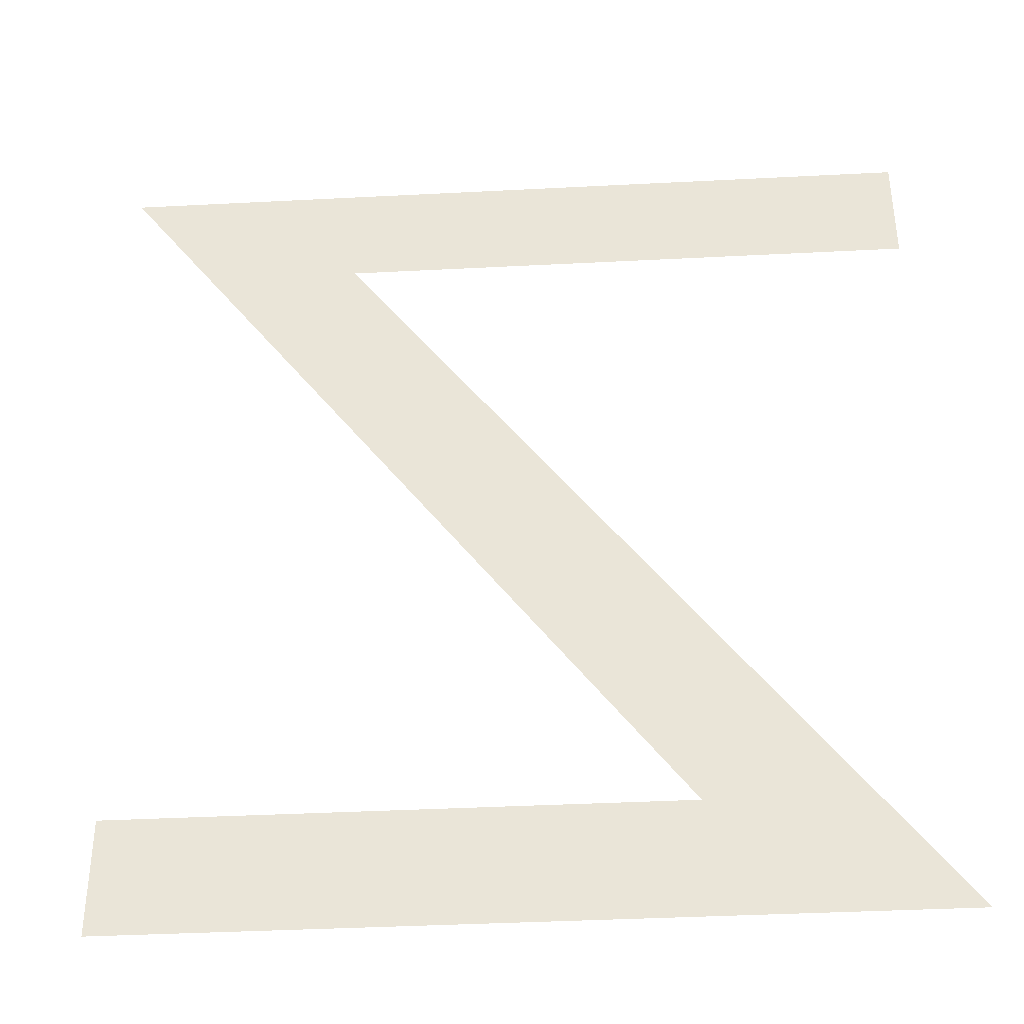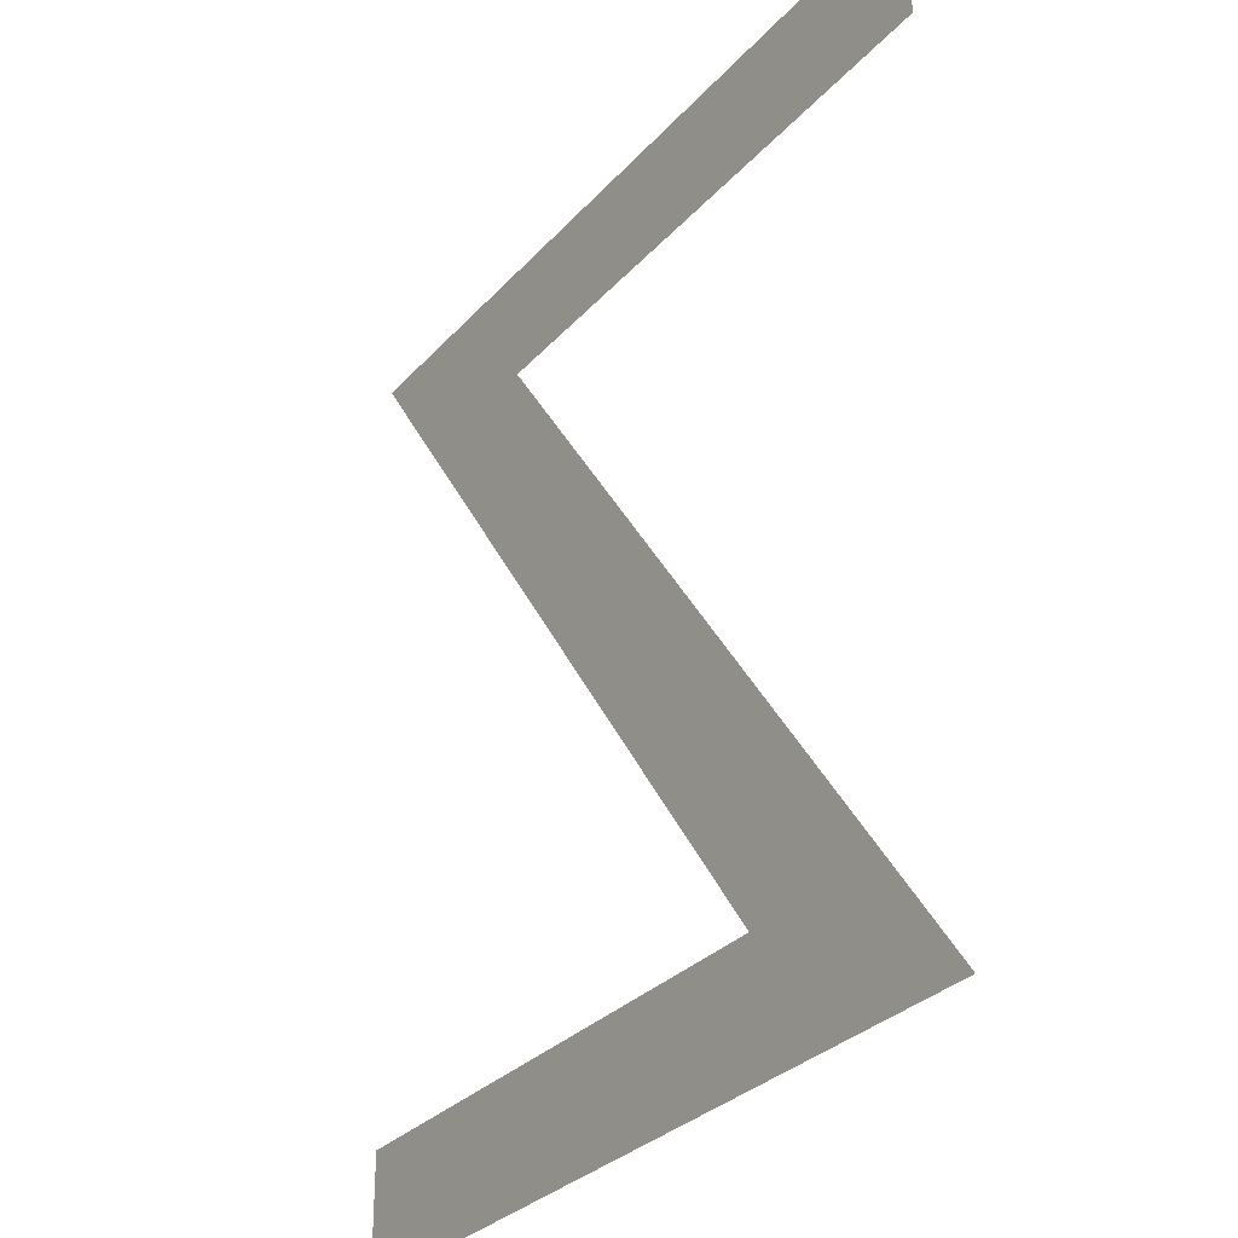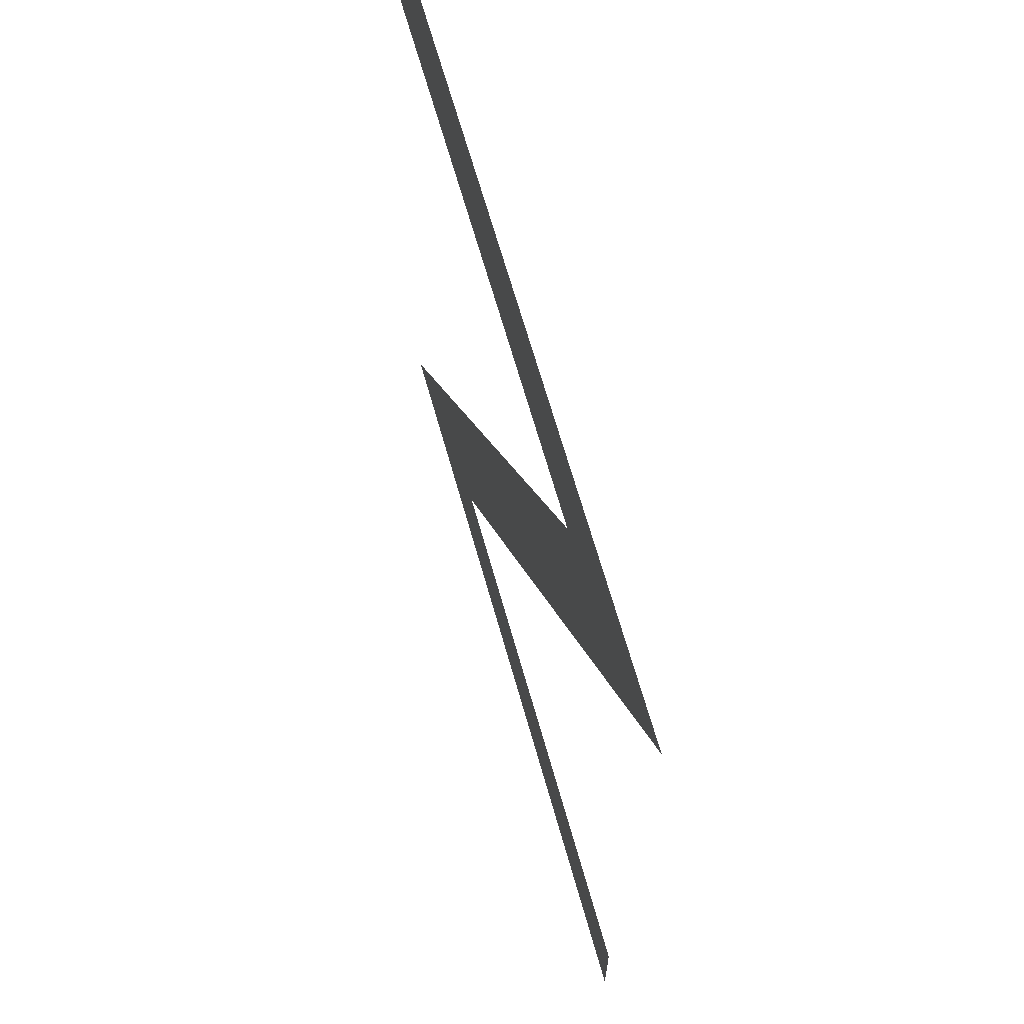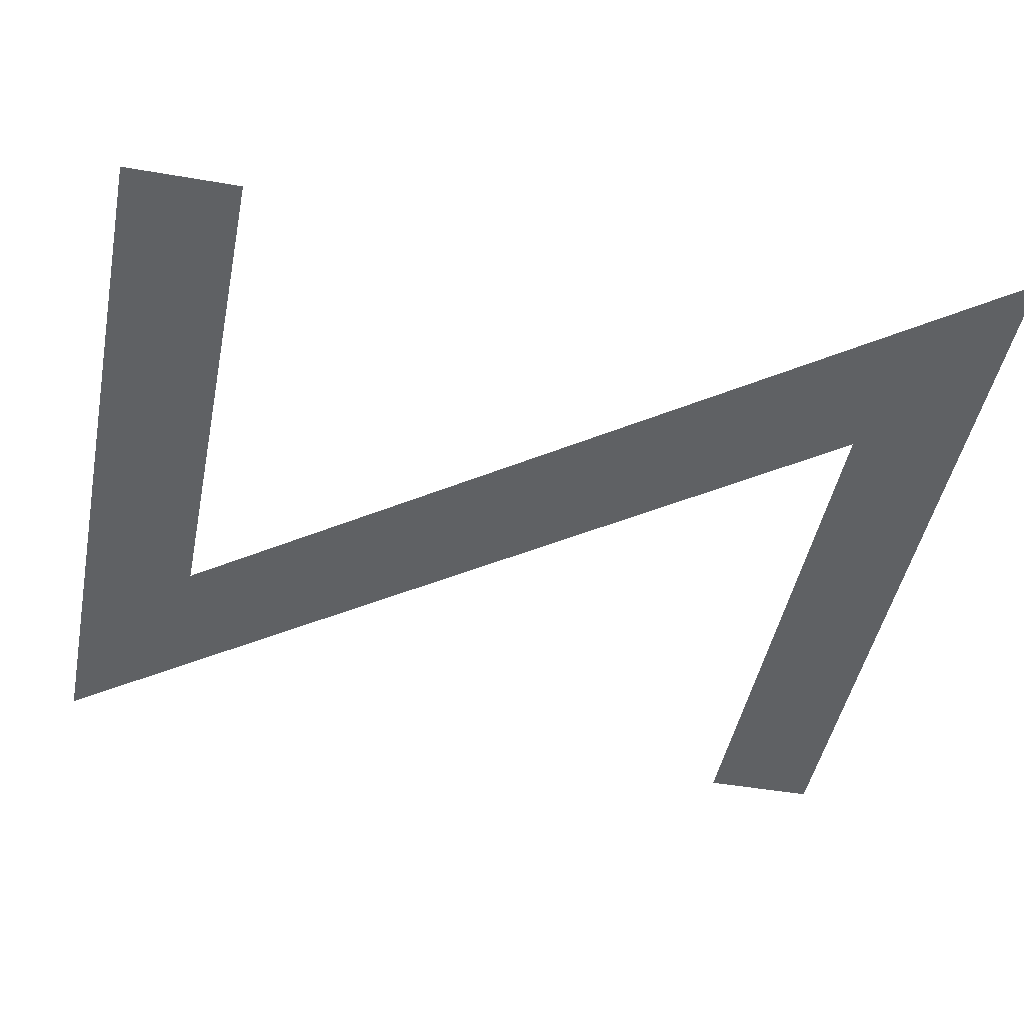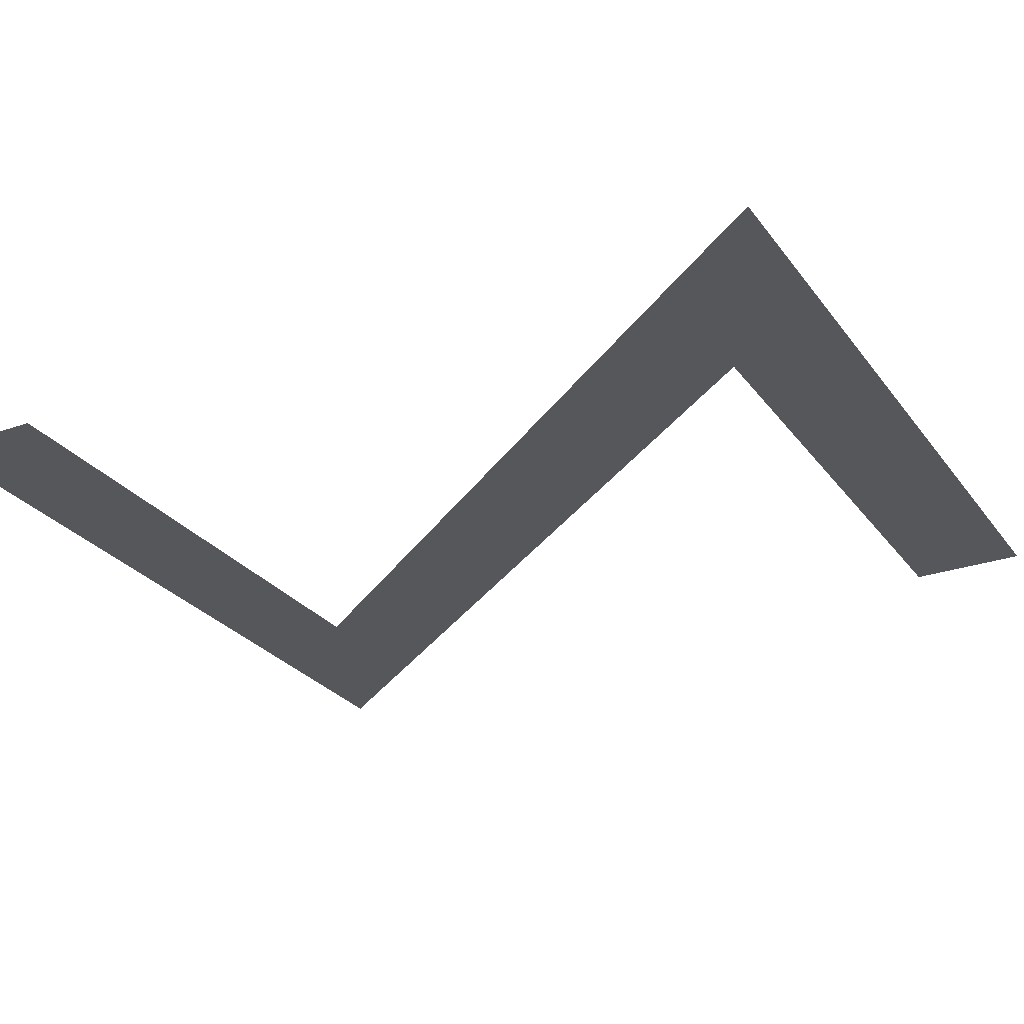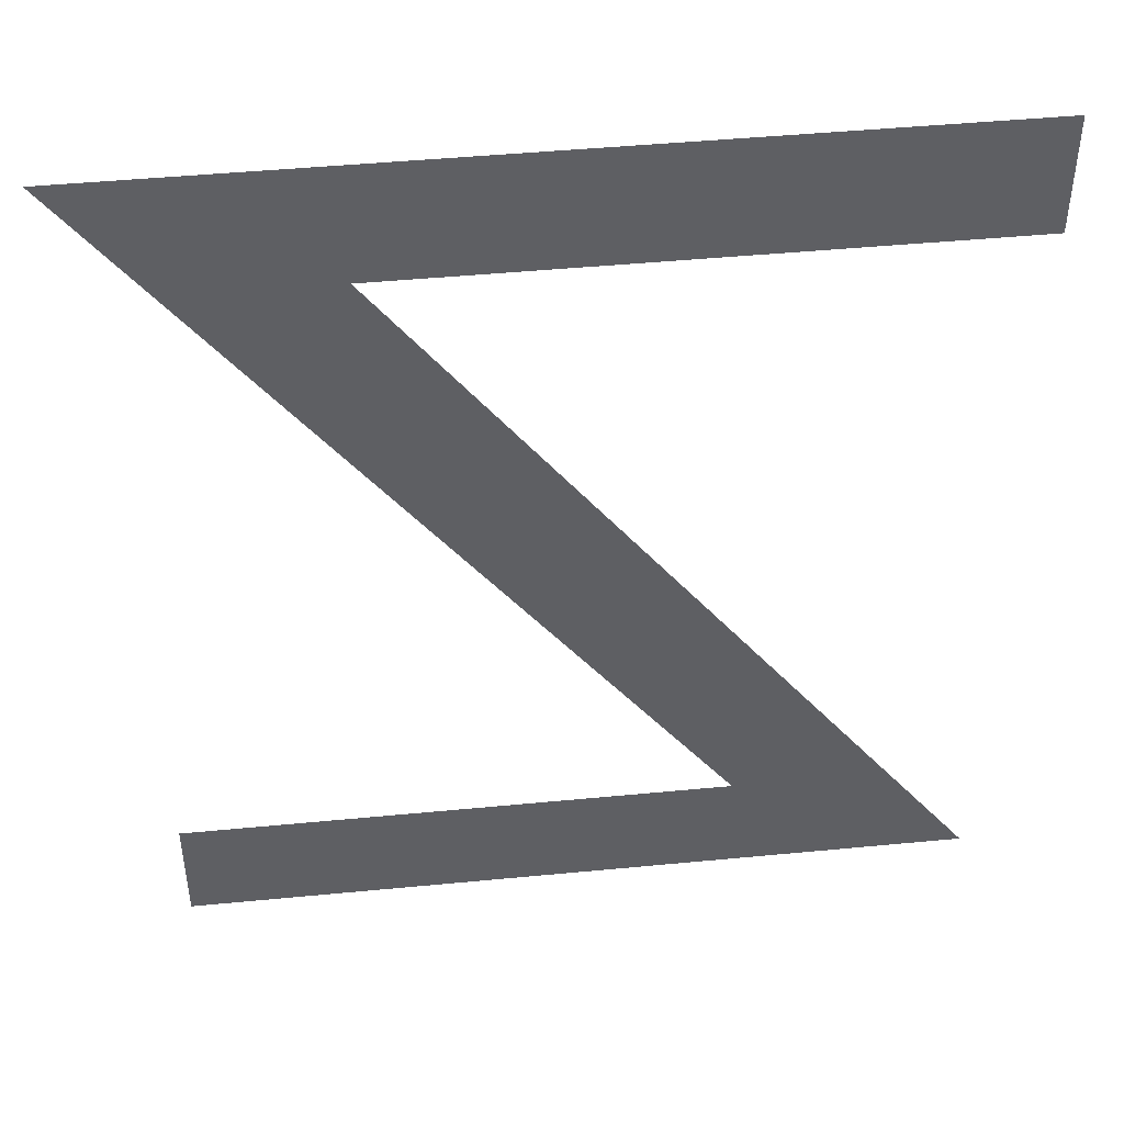
<metadata>
{"format":"obj","ext":"obj","renderer":"f3d","projection":"perspective","resolution":1024,"background":"white","views":[{"elev":-39.1,"azim":3.7,"up":"+Z"},{"elev":-29.9,"azim":56.8,"up":"+Z"},{"elev":66.4,"azim":-105.7,"up":"+Z"},{"elev":-46.3,"azim":-101.2,"up":"+Y"},{"elev":-27.1,"azim":118.6,"up":"+Y"},{"elev":46.0,"azim":-6.3,"up":"+Z"}]}
</metadata>
<code>
o Z_Text.020
v 0.45 0 -0.594
v 0.016 0 0
v 0.631 0 0
v 0.631 0 -0.088
v 0.197 0 -0.088
v 0.631 0 -0.682
v 0.043 0 -0.682
v 0.043 0 -0.594
f 8 6 7
f 8 1 6
f 1 5 6
f 2 5 1
f 2 4 5
f 2 3 4

</code>
